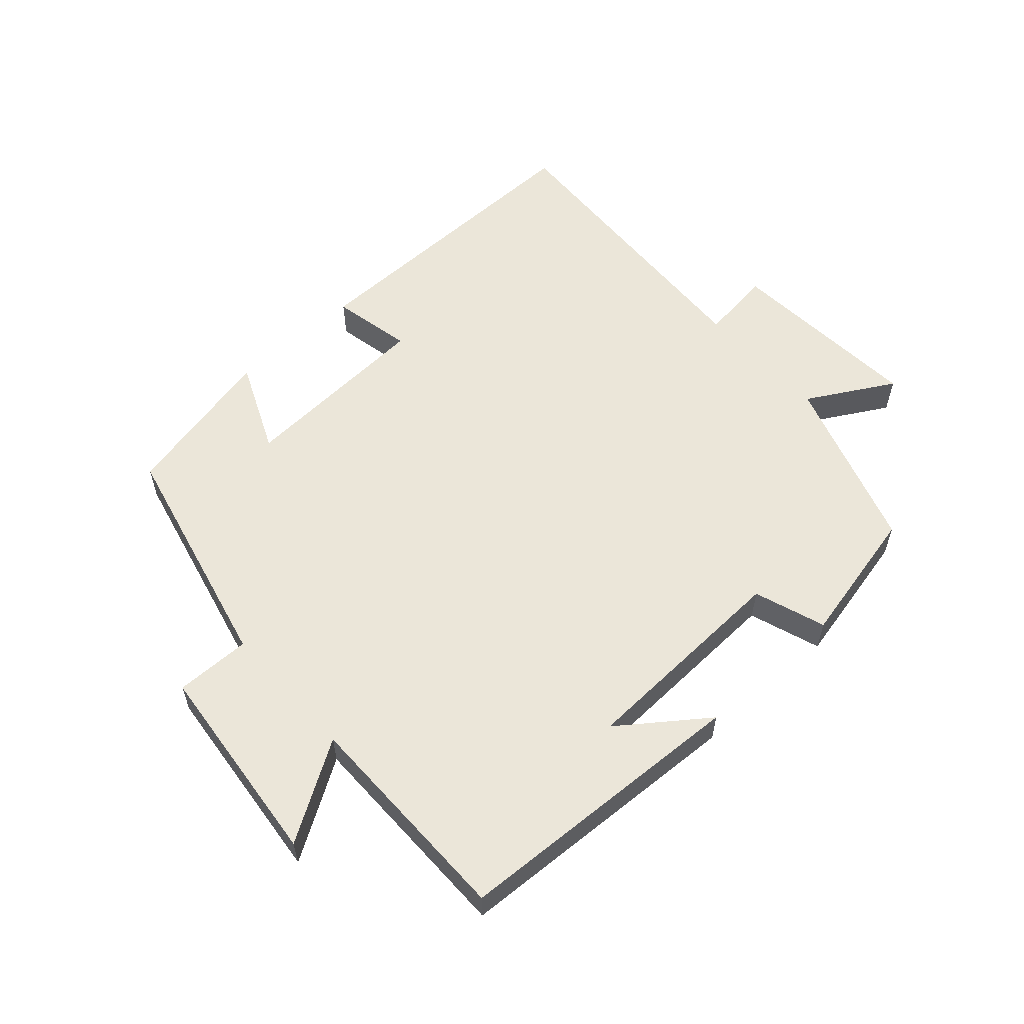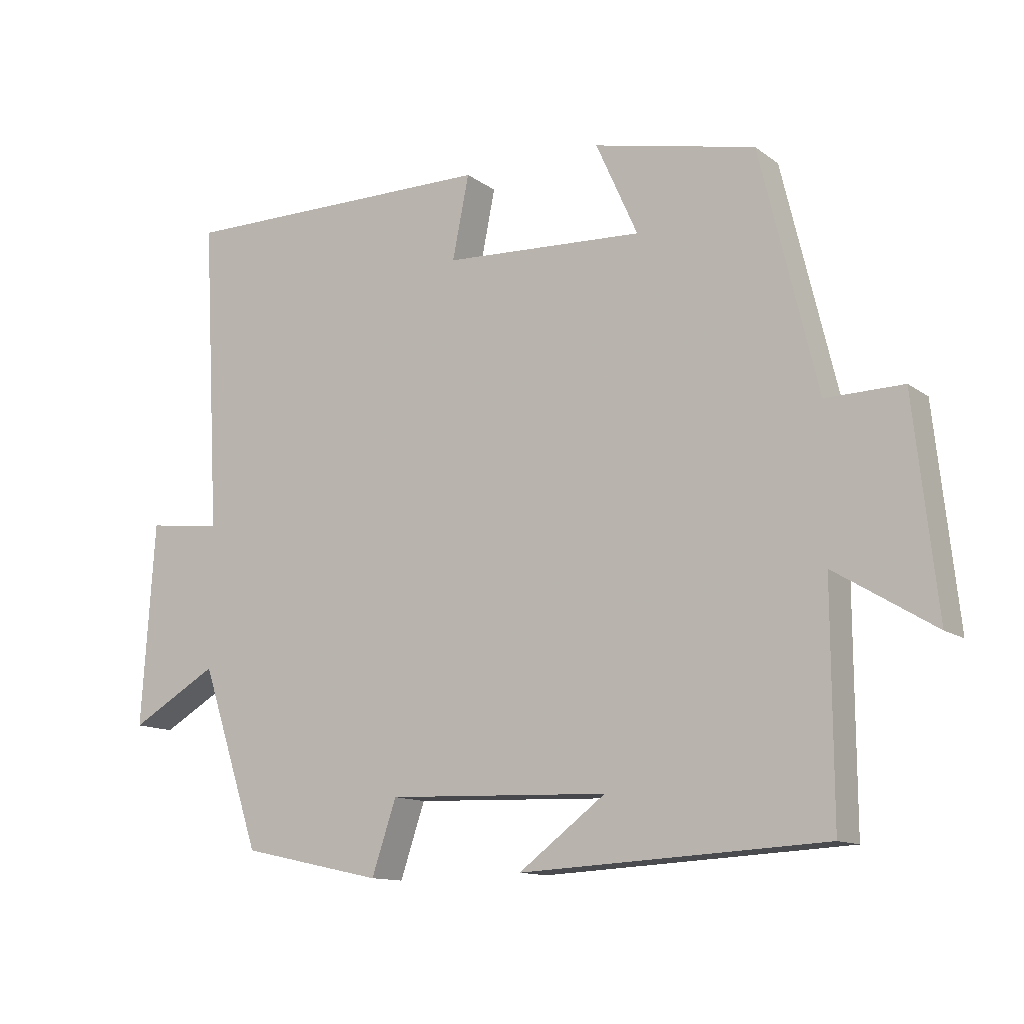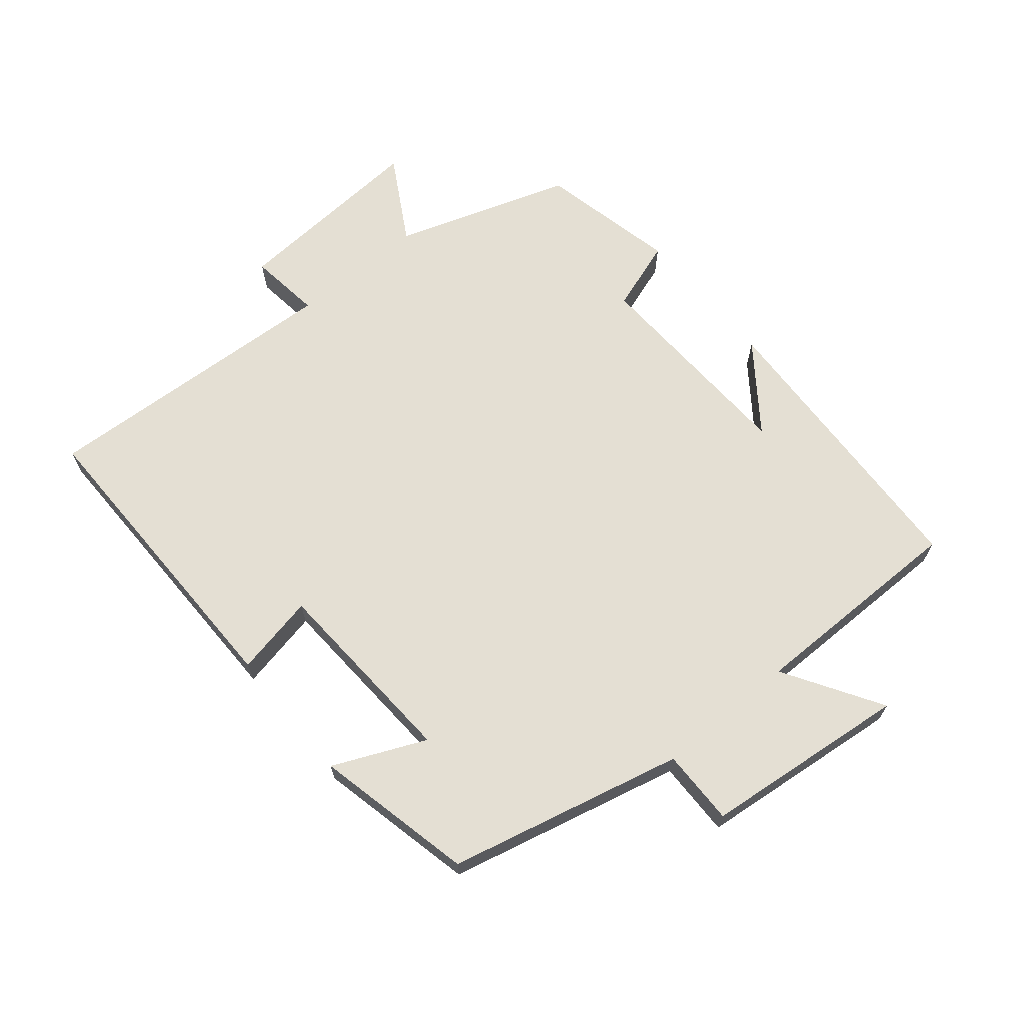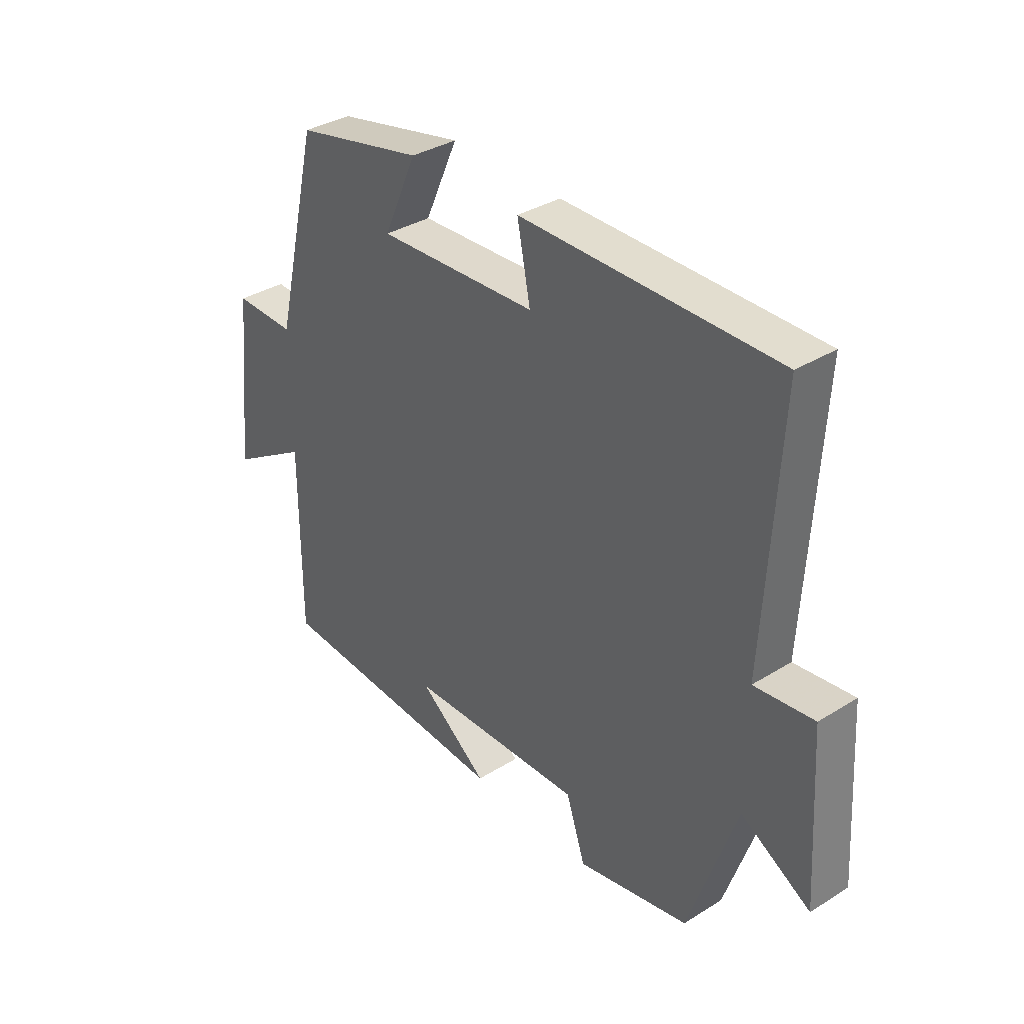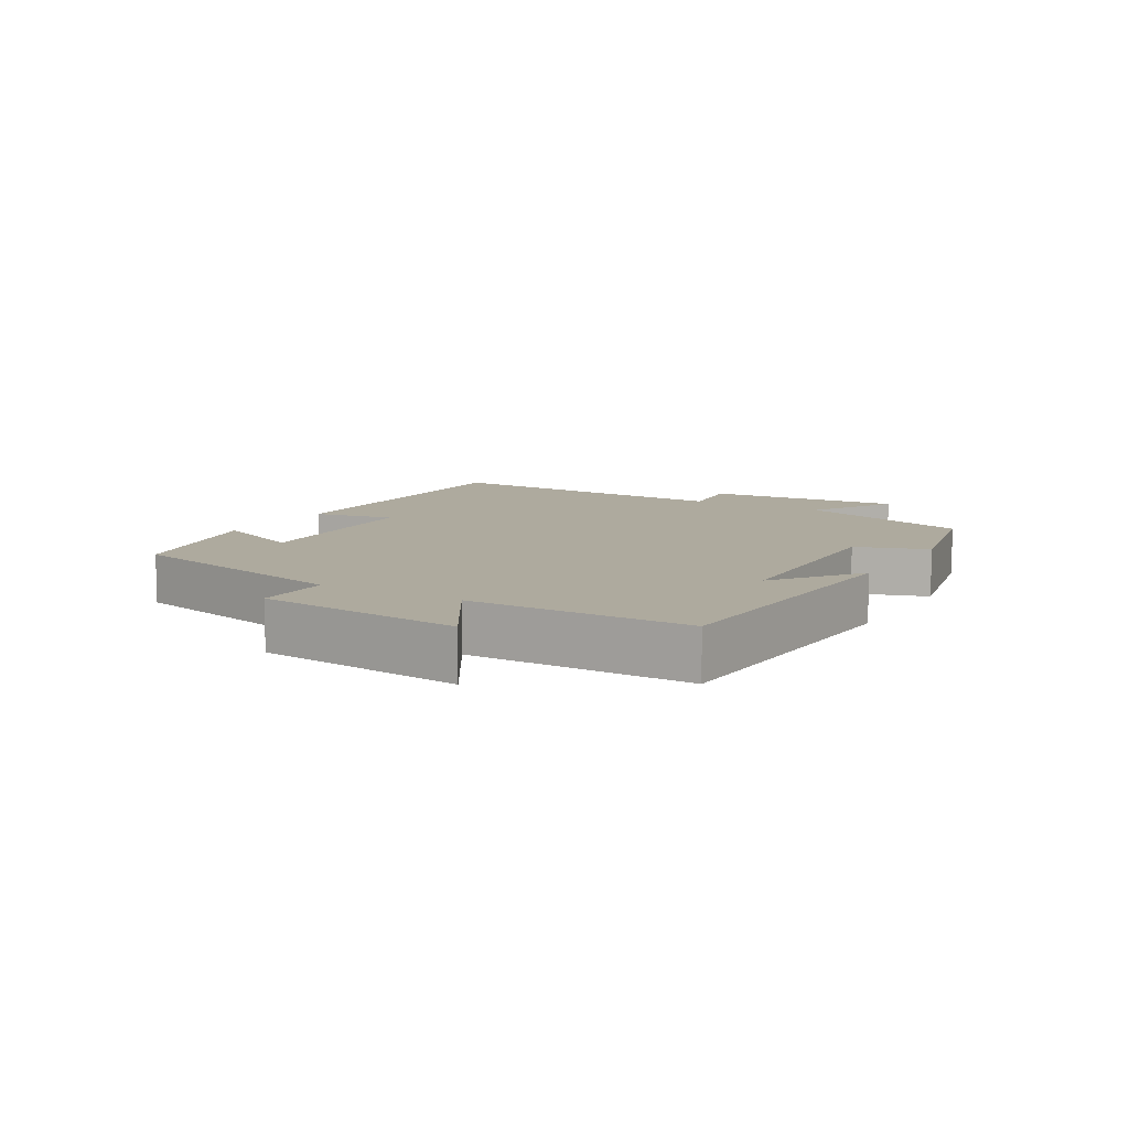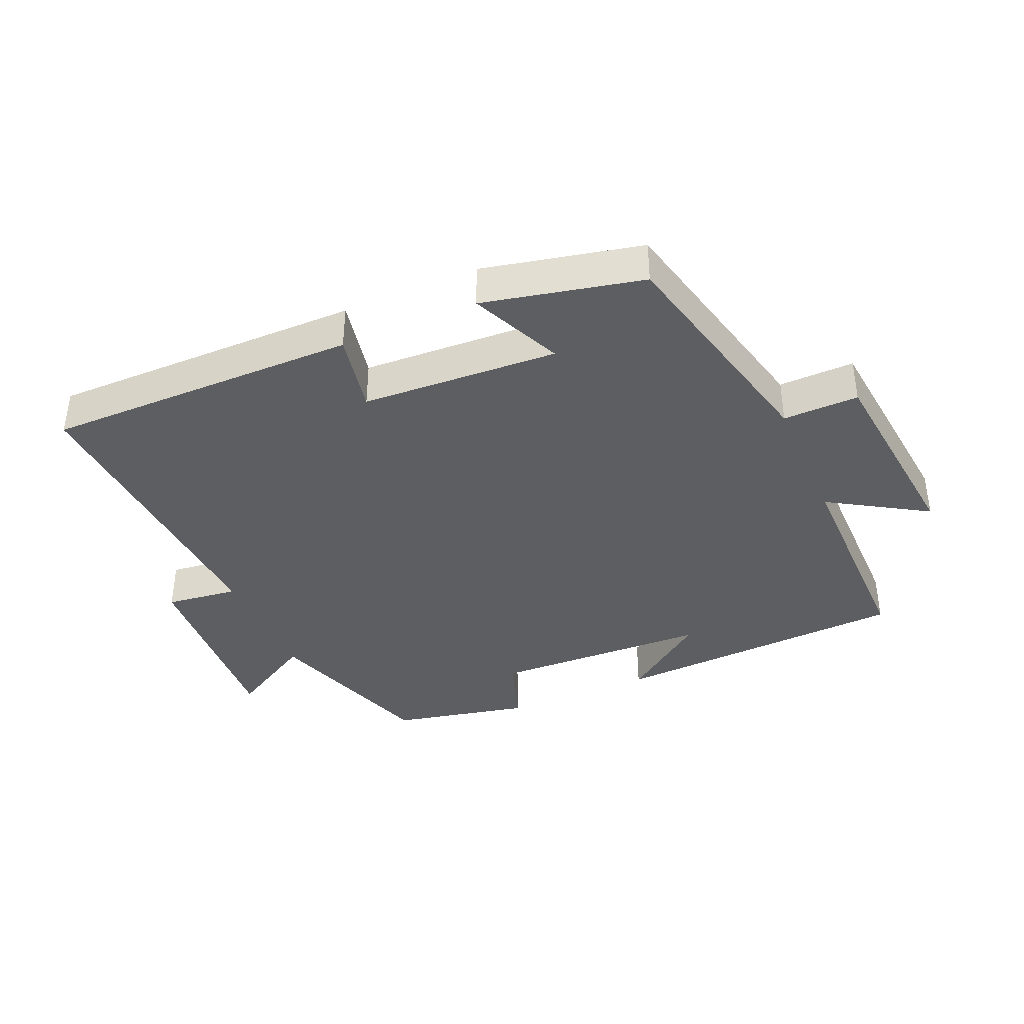
<metadata>
{"format":"obj","ext":"obj","renderer":"f3d","projection":"perspective","resolution":1024,"background":"white","views":[{"elev":57.4,"azim":137.8,"up":"+Y"},{"elev":-12.5,"azim":32.1,"up":"+Z"},{"elev":66.5,"azim":50.2,"up":"+Y"},{"elev":35.3,"azim":-129.5,"up":"+Z"},{"elev":9.3,"azim":120.4,"up":"+Y"},{"elev":-38.6,"azim":23.5,"up":"+Y"}]}
</metadata>
<code>
v 0.501 0.07 -0.476
v 0.043 0.07 -0.5
v 0.174 0.07 -0.402
v -0.16 0.07 -0.39
v -0.197 0.07 -0.5
v -0.41 0.07 -0.454
v -0.5 0.07 -0.183
v -0.632 0.07 -0.259
v -0.612 0.07 0.047
v -0.5 0.07 0.033
v -0.526 0.07 0.503
v -0.044 0.07 0.5
v -0.069 0.07 0.375
v 0.233 0.07 0.359
v 0.17 0.07 0.5
v 0.414 0.07 0.446
v 0.5 0.07 0.086
v 0.616 0.07 0.088
v 0.65 0.07 -0.228
v 0.5 0.07 -0.136
v 0.501 0 -0.476
v 0.043 0 -0.5
v 0.174 0 -0.402
v -0.16 0 -0.39
v -0.197 0 -0.5
v -0.41 0 -0.454
v -0.5 0 -0.183
v -0.632 0 -0.259
v -0.612 0 0.047
v -0.5 0 0.033
v -0.526 0 0.503
v -0.044 0 0.5
v -0.069 0 0.375
v 0.233 0 0.359
v 0.17 0 0.5
v 0.414 0 0.446
v 0.5 0 0.086
v 0.616 0 0.088
v 0.65 0 -0.228
v 0.5 0 -0.136
f 17 18 19 20
f 15 16 17 20
f 14 15 20
f 13 14 20 1
f 10 11 12 13
f 10 13 1
f 7 8 9 10
f 4 5 6 7
f 3 4 7 10
f 1 2 3
f 1 3 10
f 40 39 38 37
f 40 37 36 35
f 40 35 34
f 21 40 34 33
f 33 32 31 30
f 21 33 30
f 30 29 28 27
f 27 26 25 24
f 30 27 24 23
f 23 22 21
f 30 23 21
f 1 21 22 2
f 2 22 23 3
f 3 23 24 4
f 4 24 25 5
f 5 25 26 6
f 6 26 27 7
f 7 27 28 8
f 8 28 29 9
f 9 29 30 10
f 10 30 31 11
f 11 31 32 12
f 12 32 33 13
f 13 33 34 14
f 14 34 35 15
f 15 35 36 16
f 16 36 37 17
f 17 37 38 18
f 18 38 39 19
f 19 39 40 20
f 20 40 21 1

</code>
